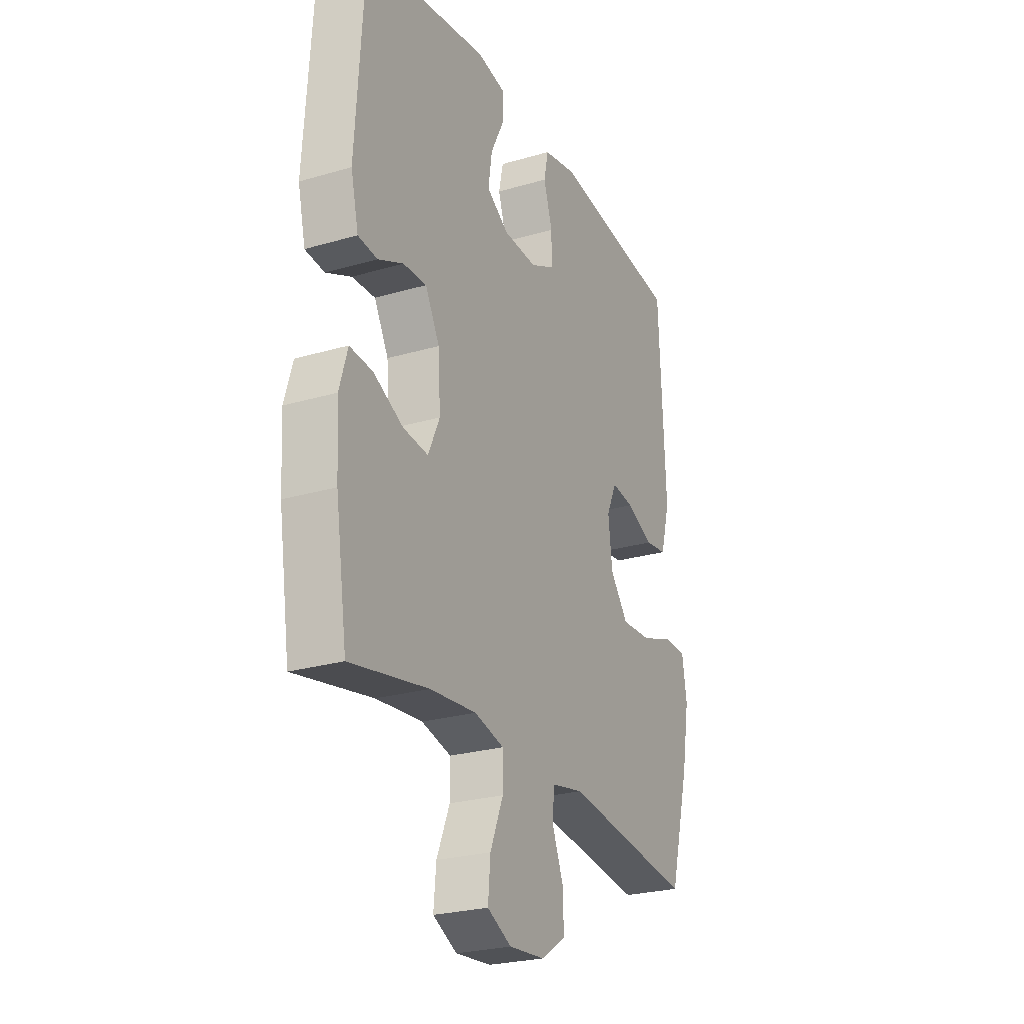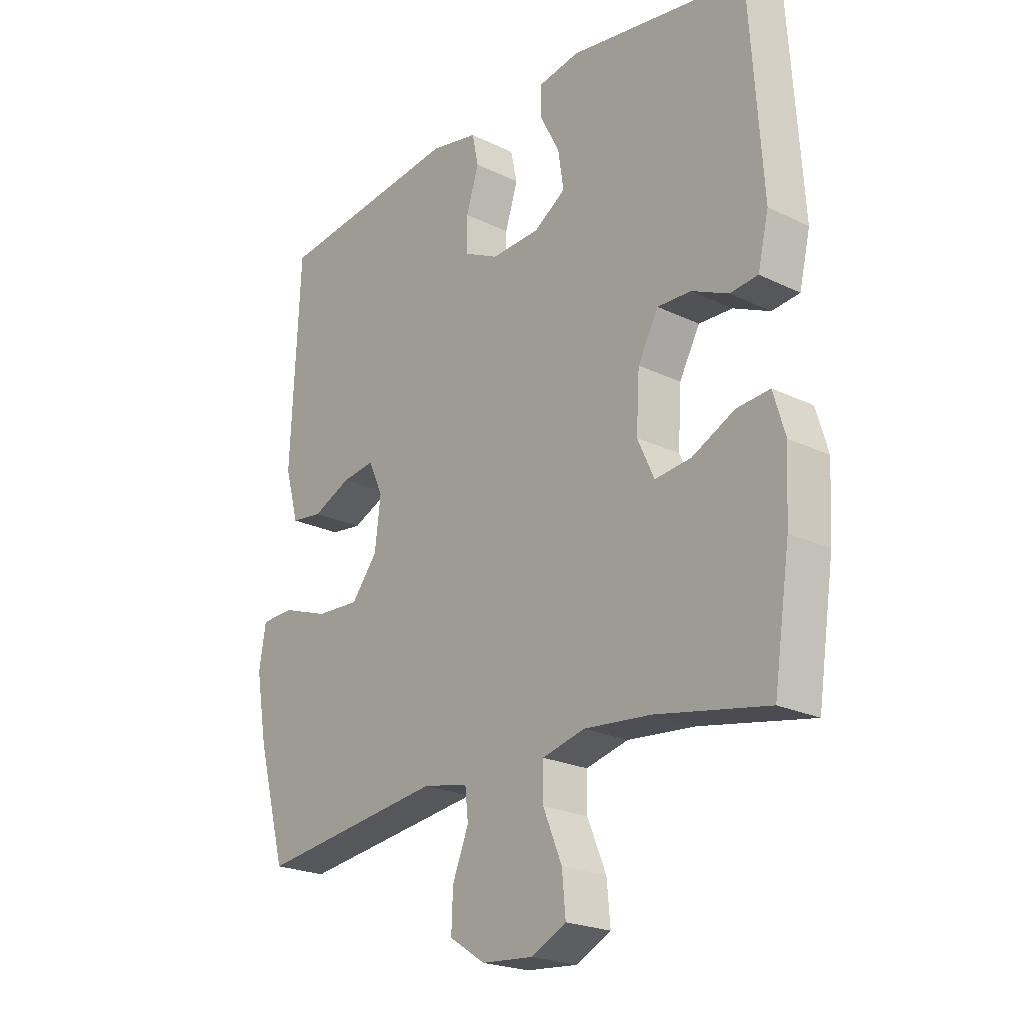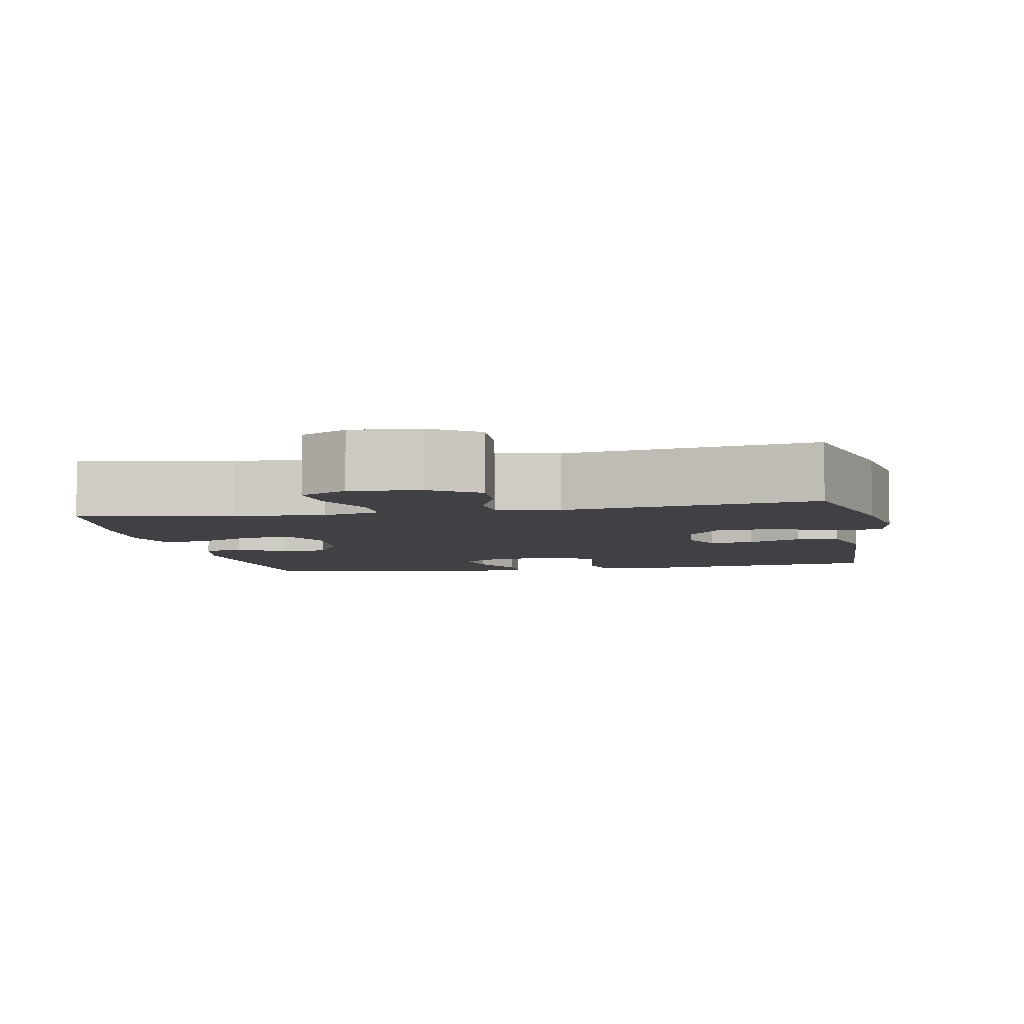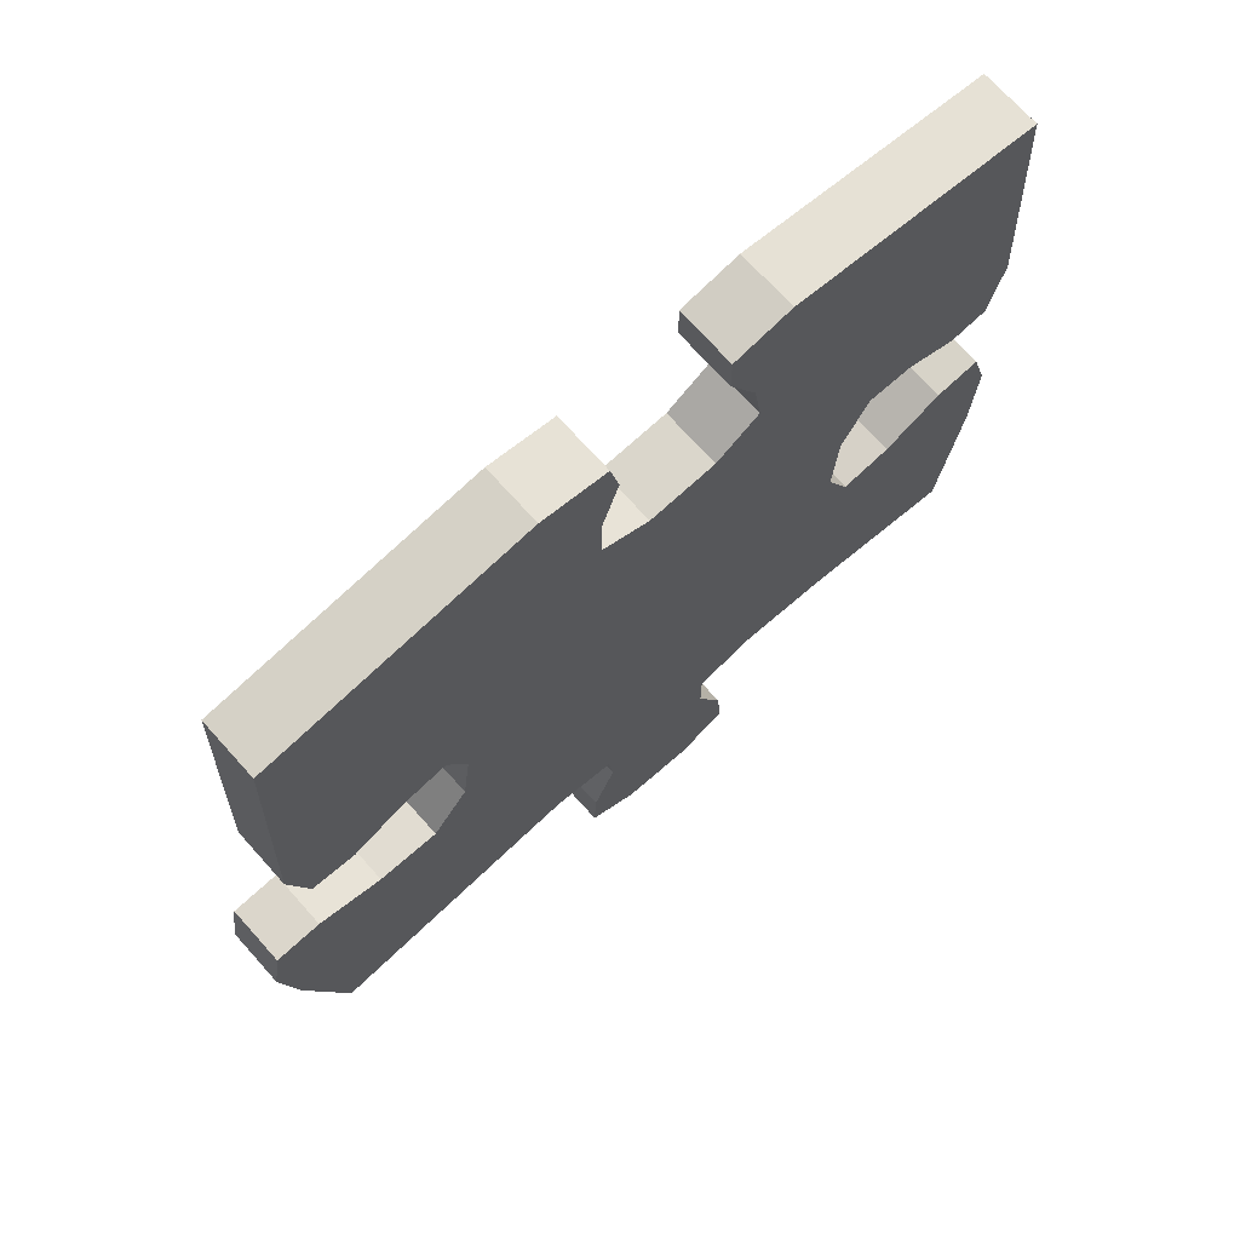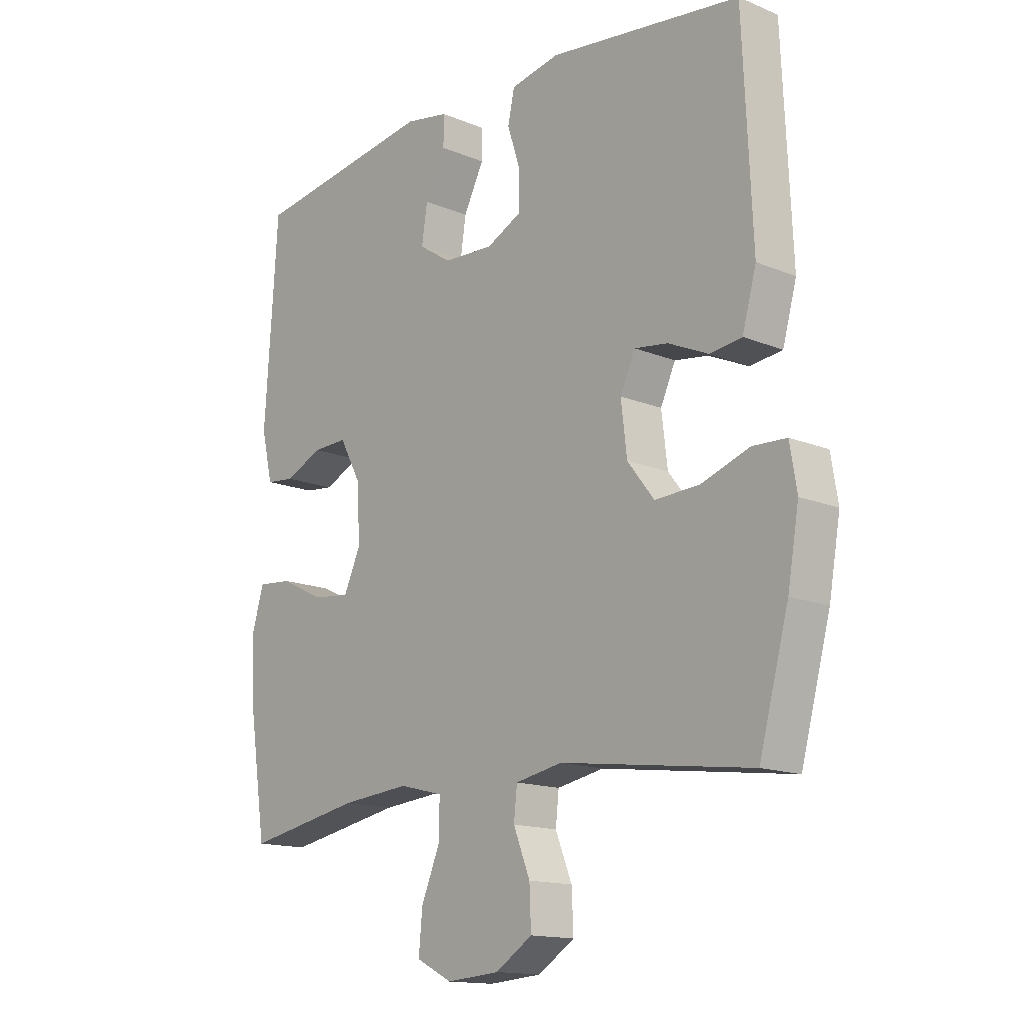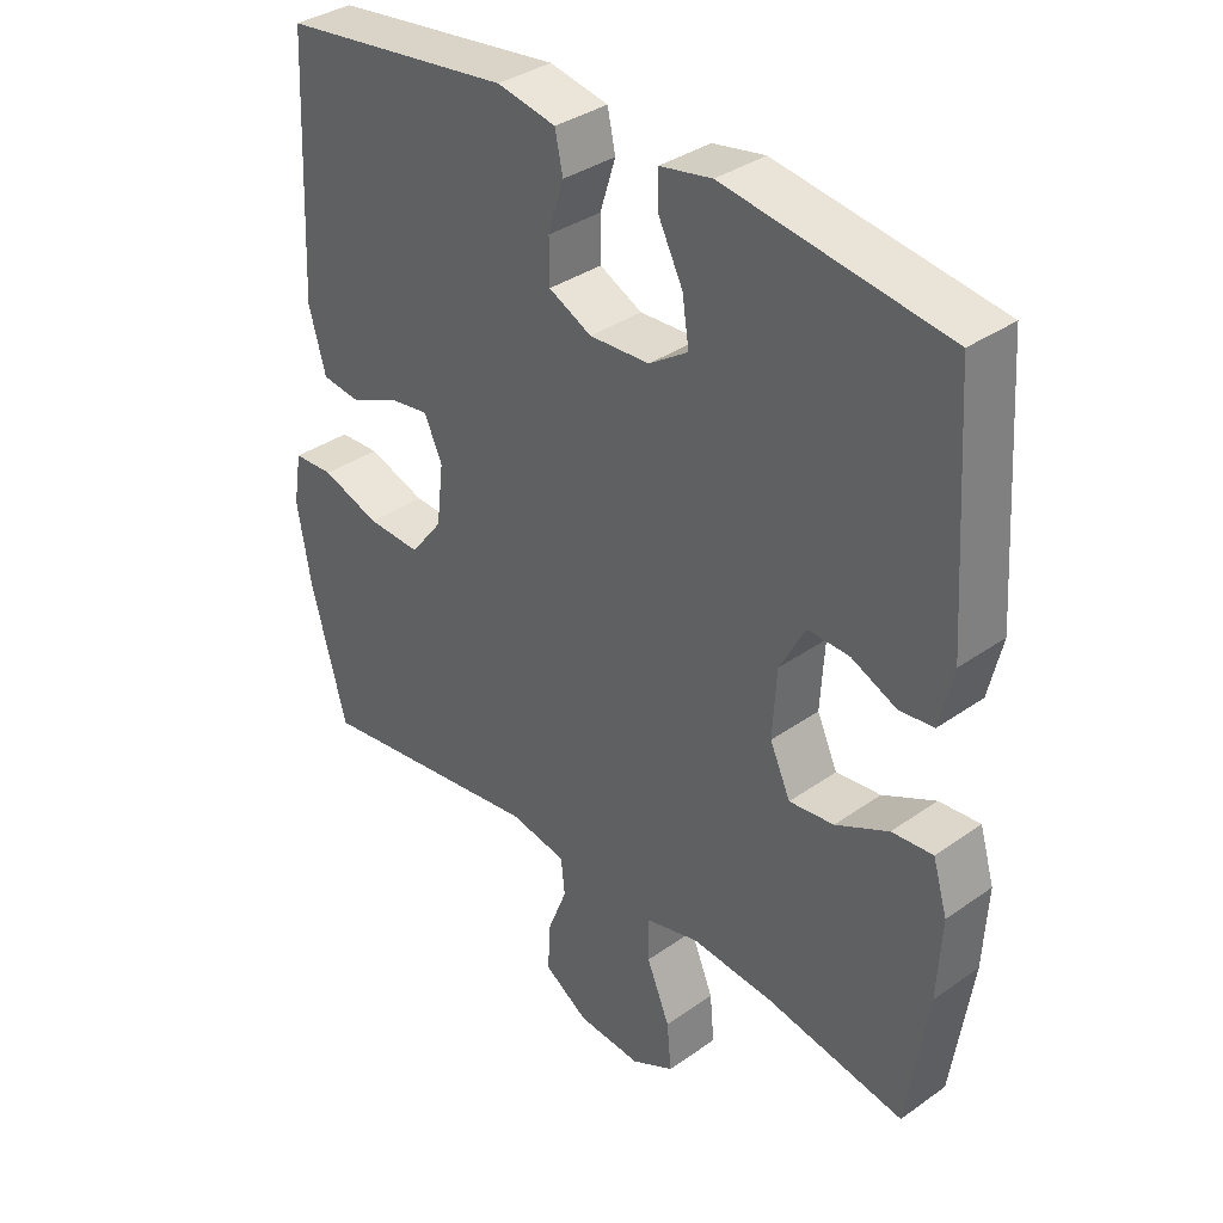
<metadata>
{"format":"obj","ext":"obj","renderer":"f3d","projection":"perspective","resolution":1024,"background":"white","views":[{"elev":-25.3,"azim":115.3,"up":"+Z"},{"elev":-22.4,"azim":50.0,"up":"+Z"},{"elev":-5.9,"azim":-169.1,"up":"+Y"},{"elev":71.4,"azim":-41.9,"up":"+Z"},{"elev":-14.8,"azim":-131.7,"up":"+Z"},{"elev":35.4,"azim":47.0,"up":"+Z"}]}
</metadata>
<code>
o path324
v -0.1499 0.0375 -0.4342
v -0.06482 0.0375 -0.4505
v -0.05896 0.0375 -0.5055
v -0.08896 0.0375 -0.5809
v -0.0919 0.0375 -0.6513
v -0.02545 0.0375 -0.6945
v 0.07038 0.0375 -0.7022
v 0.135 0.0375 -0.6695
v 0.1285 0.0375 -0.5978
v 0.09366 0.0375 -0.5135
v 0.0939 0.0375 -0.4495
v 0.1732 0.0375 -0.4295
v 0.2973 0.0375 -0.4408
v 0.5062 0.0375 -0.48
v 0.537 0.0375 -0.2759
v 0.5436 0.0375 -0.1556
v 0.5217 0.0375 -0.08119
v 0.46 0.0375 -0.08636
v 0.3806 0.0375 -0.1254
v 0.3133 0.0375 -0.1329
v 0.2823 0.0375 -0.06482
v 0.2885 0.0375 0.03649
v 0.3267 0.0375 0.1072
v 0.3892 0.0375 0.1052
v 0.4573 0.0375 0.07423
v 0.5092 0.0375 0.07973
v 0.5295 0.0375 0.1669
v 0.5062 0.0375 0.5219
v 0.1744 0.0375 0.5727
v 0.09589 0.0375 0.5582
v 0.09672 0.0375 0.5047
v 0.1336 0.0375 0.4309
v 0.1438 0.0375 0.3634
v 0.08469 0.0375 0.3245
v -0.006001 0.0375 0.3201
v -0.07057 0.0375 0.3519
v -0.0709 0.0375 0.4166
v -0.04718 0.0375 0.4912
v -0.05922 0.0375 0.5475
v -0.148 0.0375 0.5653
v -0.4954 0.0375 0.5219
v -0.5122 0.0375 0.1525
v -0.4869 0.0375 0.06068
v -0.4286 0.0375 0.0531
v -0.3563 0.0375 0.08574
v -0.2959 0.0375 0.09422
v -0.2688 0.0375 0.03459
v -0.2795 0.0375 -0.05544
v -0.3281 0.0375 -0.1177
v -0.4091 0.0375 -0.1137
v -0.496 0.0375 -0.08322
v -0.557 0.0375 -0.08579
v -0.5696 0.0375 -0.1625
v -0.549 0.0375 -0.2812
v -0.4954 0.0375 -0.48
v -0.1499 -0.0375 -0.4342
v -0.06482 -0.0375 -0.4505
v -0.05896 -0.0375 -0.5055
v -0.08896 -0.0375 -0.5809
v -0.0919 -0.0375 -0.6513
v -0.02545 -0.0375 -0.6945
v 0.07038 -0.0375 -0.7022
v 0.135 -0.0375 -0.6695
v 0.1285 -0.0375 -0.5978
v 0.09366 -0.0375 -0.5135
v 0.0939 -0.0375 -0.4495
v 0.1732 -0.0375 -0.4295
v 0.2973 -0.0375 -0.4408
v 0.5062 -0.0375 -0.48
v 0.537 -0.0375 -0.2759
v 0.5436 -0.0375 -0.1556
v 0.5217 -0.0375 -0.08119
v 0.46 -0.0375 -0.08636
v 0.3806 -0.0375 -0.1254
v 0.3133 -0.0375 -0.1329
v 0.2823 -0.0375 -0.06482
v 0.2885 -0.0375 0.03649
v 0.3267 -0.0375 0.1072
v 0.3892 -0.0375 0.1052
v 0.4573 -0.0375 0.07423
v 0.5092 -0.0375 0.07973
v 0.5295 -0.0375 0.1669
v 0.5062 -0.0375 0.5219
v 0.1744 -0.0375 0.5727
v 0.09589 -0.0375 0.5582
v 0.09672 -0.0375 0.5047
v 0.1336 -0.0375 0.4309
v 0.1438 -0.0375 0.3634
v 0.08469 -0.0375 0.3245
v -0.006001 -0.0375 0.3201
v -0.07057 -0.0375 0.3519
v -0.0709 -0.0375 0.4166
v -0.04718 -0.0375 0.4912
v -0.05922 -0.0375 0.5475
v -0.148 -0.0375 0.5653
v -0.4954 -0.0375 0.5219
v -0.5122 -0.0375 0.1525
v -0.4869 -0.0375 0.06068
v -0.4286 -0.0375 0.0531
v -0.3563 -0.0375 0.08574
v -0.2959 -0.0375 0.09422
v -0.2688 -0.0375 0.03459
v -0.2795 -0.0375 -0.05544
v -0.3281 -0.0375 -0.1177
v -0.4091 -0.0375 -0.1137
v -0.496 -0.0375 -0.08322
v -0.557 -0.0375 -0.08579
v -0.5696 -0.0375 -0.1625
v -0.549 -0.0375 -0.2812
v -0.4954 -0.0375 -0.48
v 0.537 0.0375 -0.2759
v 0.5436 0.0375 -0.1556
v 0.5217 0.0375 -0.08119
v 0.5217 0.0375 -0.08119
v 0.5092 0.0375 0.07973
v 0.5092 0.0375 0.07973
v 0.5295 0.0375 0.1669
v 0.46 0.0375 -0.08636
v 0.5062 0.0375 -0.48
v 0.5062 0.0375 -0.48
v 0.4573 0.0375 0.07423
v 0.5062 0.0375 0.5219
v 0.5062 0.0375 0.5219
v 0.3806 0.0375 -0.1254
v 0.3892 0.0375 0.1052
v 0.2973 0.0375 -0.4408
v 0.3267 0.0375 0.1072
v 0.3267 0.0375 0.1072
v 0.3133 0.0375 -0.1329
v 0.3133 0.0375 -0.1329
v 0.2885 0.0375 0.03649
v 0.2823 0.0375 -0.06482
v 0.1744 0.0375 0.5727
v 0.1732 0.0375 -0.4295
v 0.1336 0.0375 0.4309
v 0.1438 0.0375 0.3634
v 0.1438 0.0375 0.3634
v 0.09589 0.0375 0.5582
v 0.09589 0.0375 0.5582
v 0.0939 0.0375 -0.4495
v 0.0939 0.0375 -0.4495
v 0.08469 0.0375 0.3245
v 0.07038 0.0375 -0.7022
v 0.135 0.0375 -0.6695
v 0.135 0.0375 -0.6695
v 0.1285 0.0375 -0.5978
v 0.09672 0.0375 0.5047
v 0.09366 0.0375 -0.5135
v -0.006001 0.0375 0.3201
v -0.02545 0.0375 -0.6945
v -0.07057 0.0375 0.3519
v -0.07057 0.0375 0.3519
v -0.0919 0.0375 -0.6513
v -0.0709 0.0375 0.4166
v -0.04718 0.0375 0.4912
v -0.05922 0.0375 0.5475
v -0.05922 0.0375 0.5475
v -0.08896 0.0375 -0.5809
v -0.05896 0.0375 -0.5055
v -0.06482 0.0375 -0.4505
v -0.06482 0.0375 -0.4505
v -0.148 0.0375 0.5653
v -0.1499 0.0375 -0.4342
v -0.2688 0.0375 0.03459
v -0.2795 0.0375 -0.05544
v -0.2959 0.0375 0.09422
v -0.2959 0.0375 0.09422
v -0.3281 0.0375 -0.1177
v -0.3563 0.0375 0.08574
v -0.4091 0.0375 -0.1137
v -0.4286 0.0375 0.0531
v -0.496 0.0375 -0.08322
v -0.4869 0.0375 0.06068
v -0.4869 0.0375 0.06068
v -0.4954 0.0375 0.5219
v -0.4954 0.0375 0.5219
v -0.4954 0.0375 -0.48
v -0.4954 0.0375 -0.48
v -0.5122 0.0375 0.1525
v -0.557 0.0375 -0.08579
v -0.557 0.0375 -0.08579
v -0.549 0.0375 -0.2812
v -0.5696 0.0375 -0.1625
v 0.537 -0.0375 -0.2759
v 0.5436 -0.0375 -0.1556
v 0.5217 -0.0375 -0.08119
v 0.5217 -0.0375 -0.08119
v 0.5092 -0.0375 0.07973
v 0.5092 -0.0375 0.07973
v 0.5295 -0.0375 0.1669
v 0.46 -0.0375 -0.08636
v 0.5062 -0.0375 -0.48
v 0.5062 -0.0375 -0.48
v 0.4573 -0.0375 0.07423
v 0.5062 -0.0375 0.5219
v 0.5062 -0.0375 0.5219
v 0.3806 -0.0375 -0.1254
v 0.3892 -0.0375 0.1052
v 0.2973 -0.0375 -0.4408
v 0.3267 -0.0375 0.1072
v 0.3267 -0.0375 0.1072
v 0.3133 -0.0375 -0.1329
v 0.3133 -0.0375 -0.1329
v 0.2885 -0.0375 0.03649
v 0.2823 -0.0375 -0.06482
v 0.1744 -0.0375 0.5727
v 0.1732 -0.0375 -0.4295
v 0.1336 -0.0375 0.4309
v 0.1438 -0.0375 0.3634
v 0.1438 -0.0375 0.3634
v 0.09589 -0.0375 0.5582
v 0.09589 -0.0375 0.5582
v 0.0939 -0.0375 -0.4495
v 0.0939 -0.0375 -0.4495
v 0.08469 -0.0375 0.3245
v 0.07038 -0.0375 -0.7022
v 0.135 -0.0375 -0.6695
v 0.135 -0.0375 -0.6695
v 0.1285 -0.0375 -0.5978
v 0.09672 -0.0375 0.5047
v 0.09366 -0.0375 -0.5135
v -0.006001 -0.0375 0.3201
v -0.02545 -0.0375 -0.6945
v -0.07057 -0.0375 0.3519
v -0.07057 -0.0375 0.3519
v -0.0919 -0.0375 -0.6513
v -0.0709 -0.0375 0.4166
v -0.04718 -0.0375 0.4912
v -0.05922 -0.0375 0.5475
v -0.05922 -0.0375 0.5475
v -0.08896 -0.0375 -0.5809
v -0.05896 -0.0375 -0.5055
v -0.06482 -0.0375 -0.4505
v -0.06482 -0.0375 -0.4505
v -0.148 -0.0375 0.5653
v -0.1499 -0.0375 -0.4342
v -0.2688 -0.0375 0.03459
v -0.2795 -0.0375 -0.05544
v -0.2959 -0.0375 0.09422
v -0.2959 -0.0375 0.09422
v -0.3281 -0.0375 -0.1177
v -0.3563 -0.0375 0.08574
v -0.4091 -0.0375 -0.1137
v -0.4286 -0.0375 0.0531
v -0.496 -0.0375 -0.08322
v -0.4869 -0.0375 0.06068
v -0.4869 -0.0375 0.06068
v -0.4954 -0.0375 0.5219
v -0.4954 -0.0375 0.5219
v -0.4954 -0.0375 -0.48
v -0.4954 -0.0375 -0.48
v -0.5122 -0.0375 0.1525
v -0.557 -0.0375 -0.08579
v -0.557 -0.0375 -0.08579
v -0.549 -0.0375 -0.2812
v -0.5696 -0.0375 -0.1625
f 184 199 192
f 199 202 207
f 198 209 200
f 233 238 236
f 239 252 242
f 238 205 237
f 195 208 209
f 221 231 219
f 248 227 235
f 235 228 229
f 248 224 227
f 232 213 233
f 236 238 241
f 213 205 233
f 217 219 216
f 184 197 199
f 199 197 202
f 256 245 253
f 204 215 222
f 243 245 256
f 231 221 232
f 244 252 246
f 206 208 195
f 252 239 248
f 205 204 237
f 220 206 211
f 221 213 232
f 204 222 237
f 250 241 255
f 195 209 190
f 255 243 256
f 241 243 255
f 200 209 215
f 208 206 220
f 239 224 248
f 200 215 204
f 242 252 244
f 235 227 228
f 233 205 238
f 188 190 194
f 236 241 250
f 186 191 185
f 185 197 184
f 216 219 223
f 237 222 239
f 197 185 191
f 223 219 231
f 190 209 198
f 239 222 224
f 207 205 213
f 223 231 226
f 207 202 205
f 194 190 198
f 15 16 71 70
f 16 114 187 71
f 116 27 82 189
f 17 18 73 72
f 120 15 70 193
f 25 26 81 80
f 27 123 196 82
f 18 19 74 73
f 24 25 80 79
f 13 14 69 68
f 128 24 79 201
f 19 130 203 74
f 22 23 78 77
f 20 21 76 75
f 28 29 84 83
f 12 13 68 67
f 21 22 77 76
f 32 137 210 87
f 29 139 212 84
f 141 12 67 214
f 33 34 89 88
f 7 145 218 62
f 8 9 64 63
f 31 32 87 86
f 30 31 86 85
f 9 10 65 64
f 10 11 66 65
f 34 35 90 89
f 6 7 62 61
f 35 152 225 90
f 5 6 61 60
f 37 38 93 92
f 38 157 230 93
f 4 5 60 59
f 3 4 59 58
f 161 3 58 234
f 39 40 95 94
f 1 2 57 56
f 36 37 92 91
f 47 48 103 102
f 167 47 102 240
f 48 49 104 103
f 45 46 101 100
f 49 50 105 104
f 44 45 100 99
f 50 51 106 105
f 174 44 99 247
f 40 176 249 95
f 178 1 56 251
f 42 43 98 97
f 51 181 254 106
f 41 42 97 96
f 54 55 110 109
f 53 54 109 108
f 52 53 108 107
f 111 119 126
f 126 134 129
f 125 127 136
f 160 163 165
f 166 169 179
f 165 164 132
f 122 136 135
f 148 146 158
f 175 162 154
f 162 156 155
f 175 154 151
f 159 160 140
f 163 168 165
f 140 160 132
f 144 143 146
f 111 126 124
f 126 129 124
f 183 180 172
f 131 149 142
f 170 183 172
f 158 159 148
f 171 173 179
f 133 122 135
f 179 175 166
f 132 164 131
f 147 138 133
f 148 159 140
f 131 164 149
f 177 182 168
f 122 117 136
f 182 183 170
f 168 182 170
f 127 142 136
f 135 147 133
f 166 175 151
f 127 131 142
f 169 171 179
f 162 155 154
f 160 165 132
f 115 121 117
f 163 177 168
f 113 112 118
f 112 111 124
f 143 150 146
f 164 166 149
f 124 118 112
f 150 158 146
f 117 125 136
f 166 151 149
f 134 140 132
f 150 153 158
f 134 132 129
f 121 125 117

</code>
